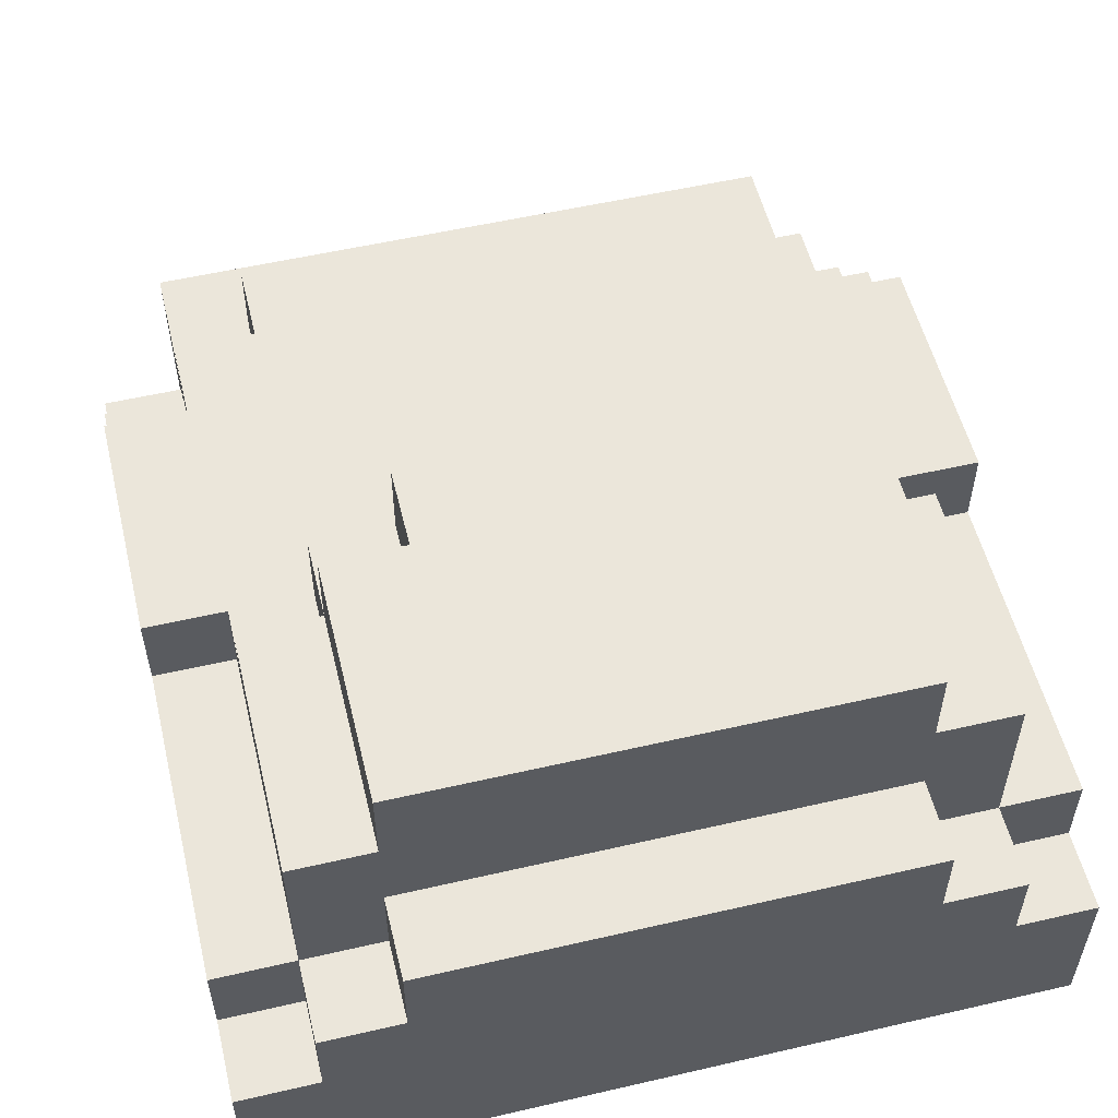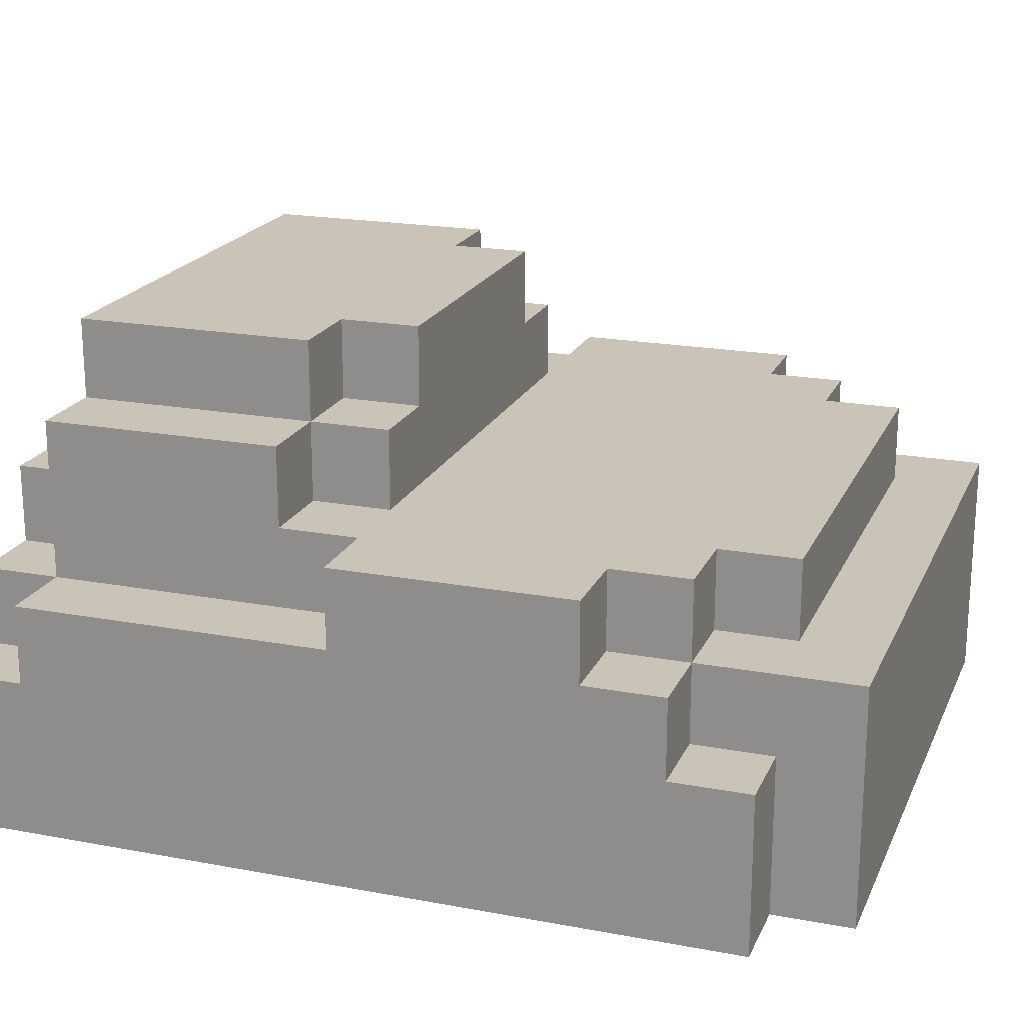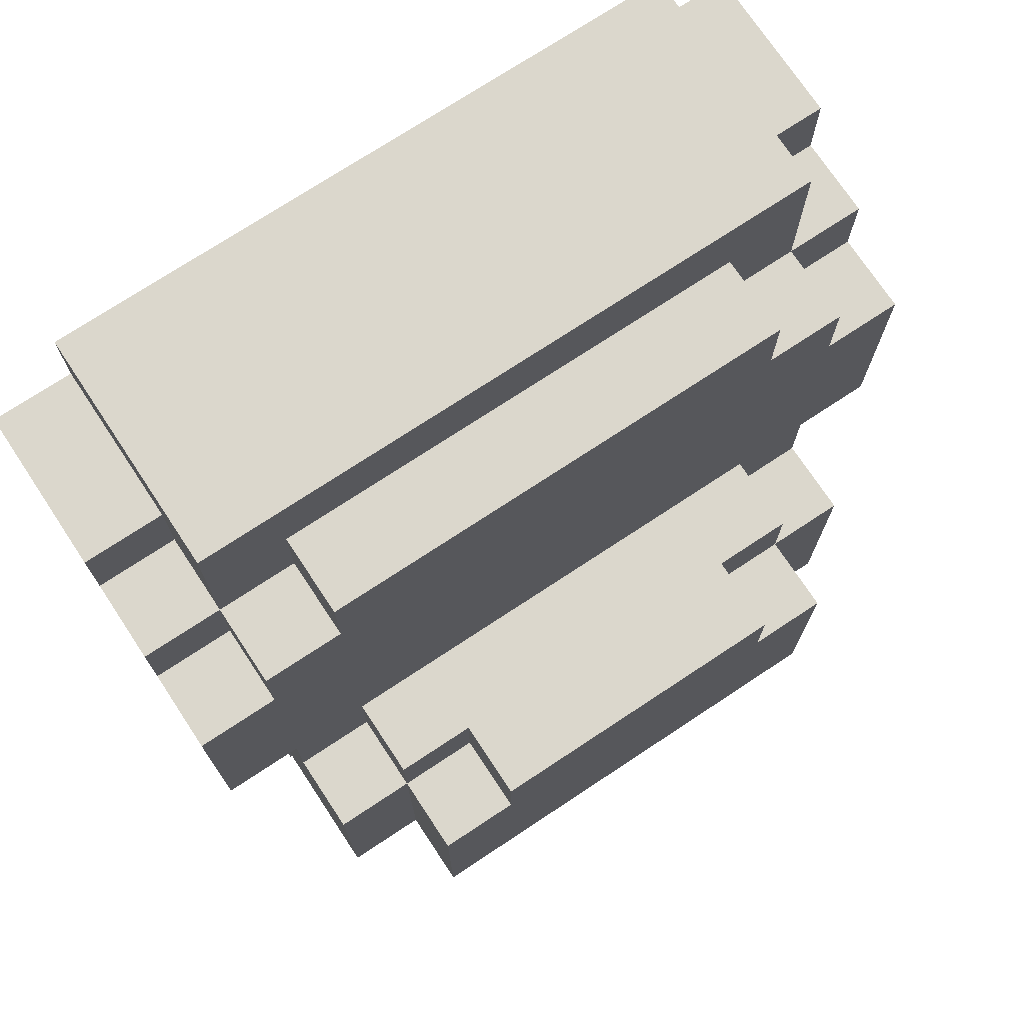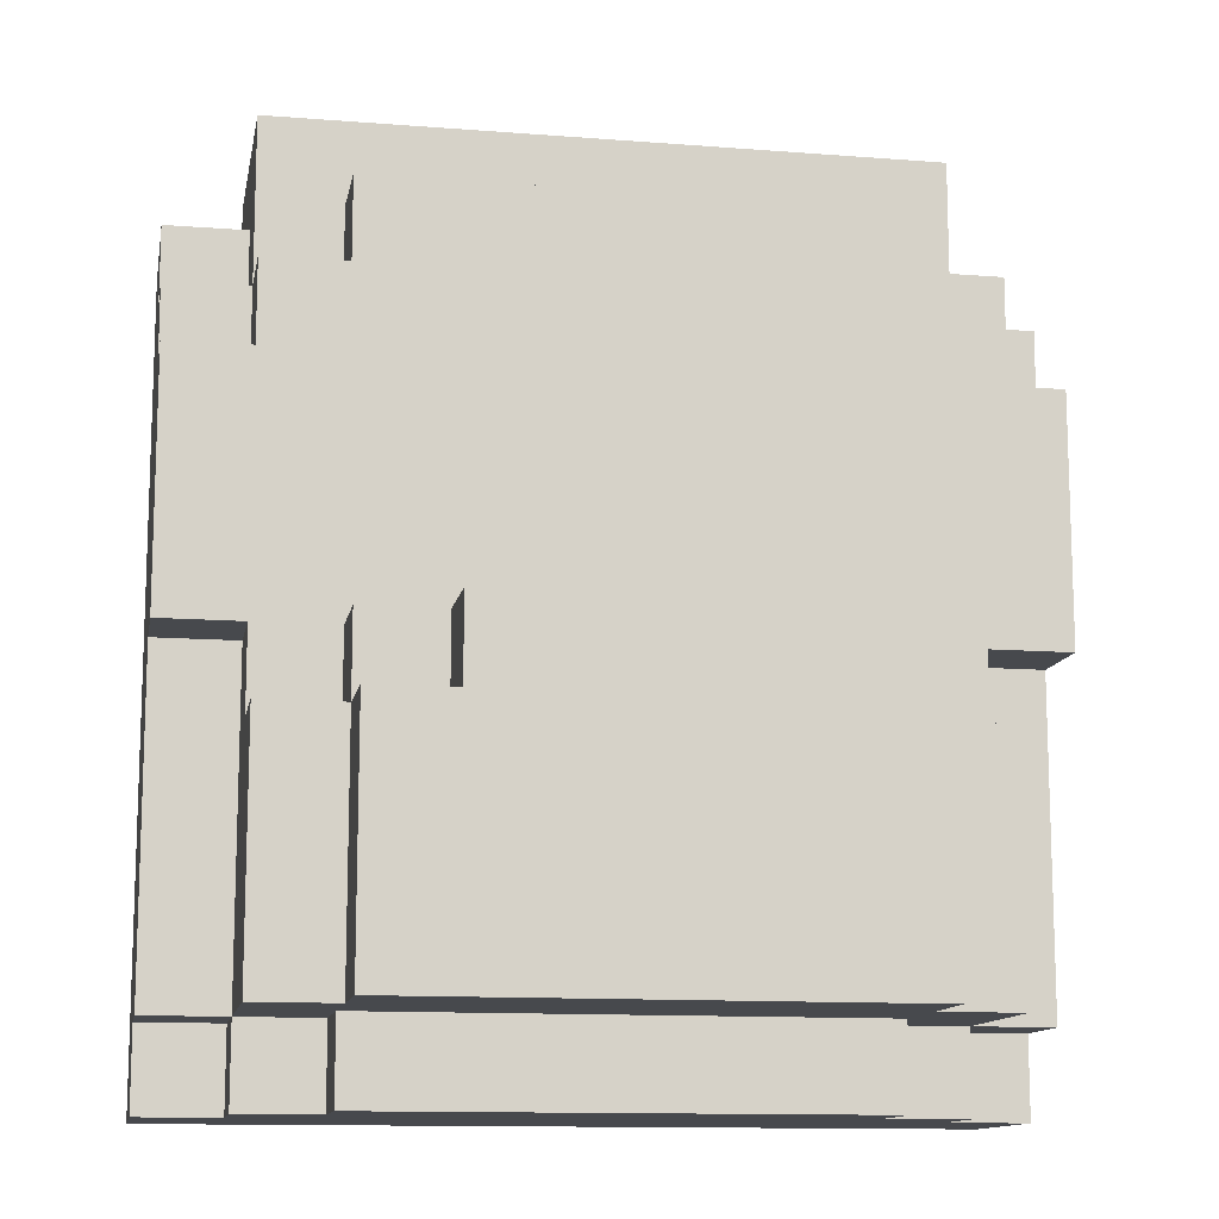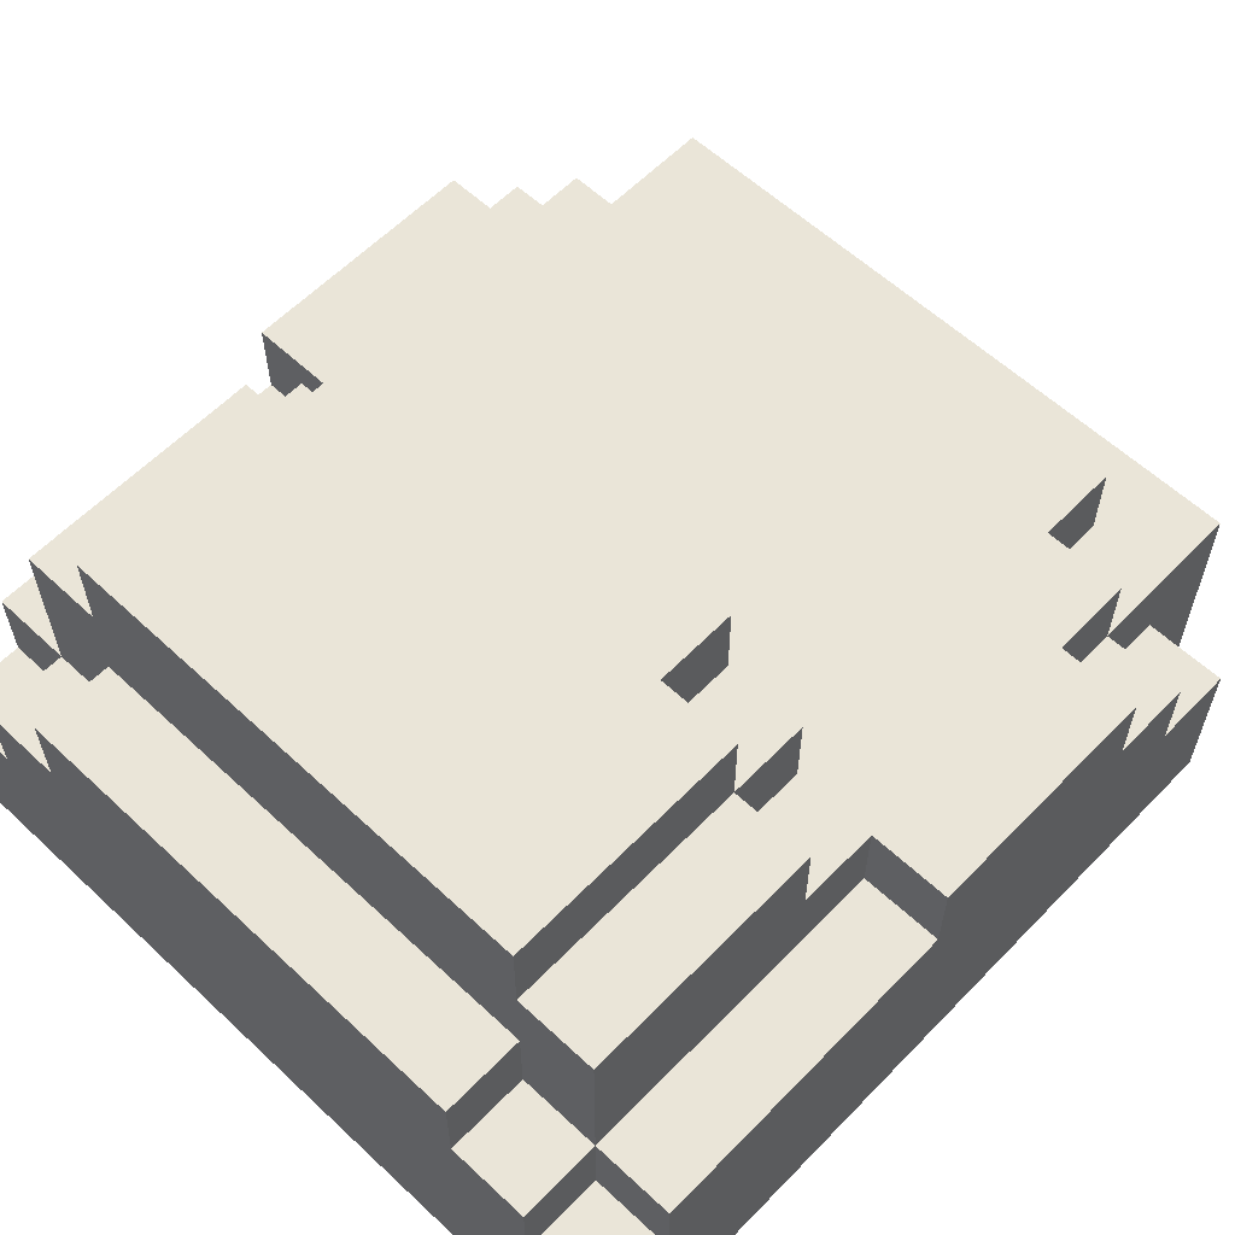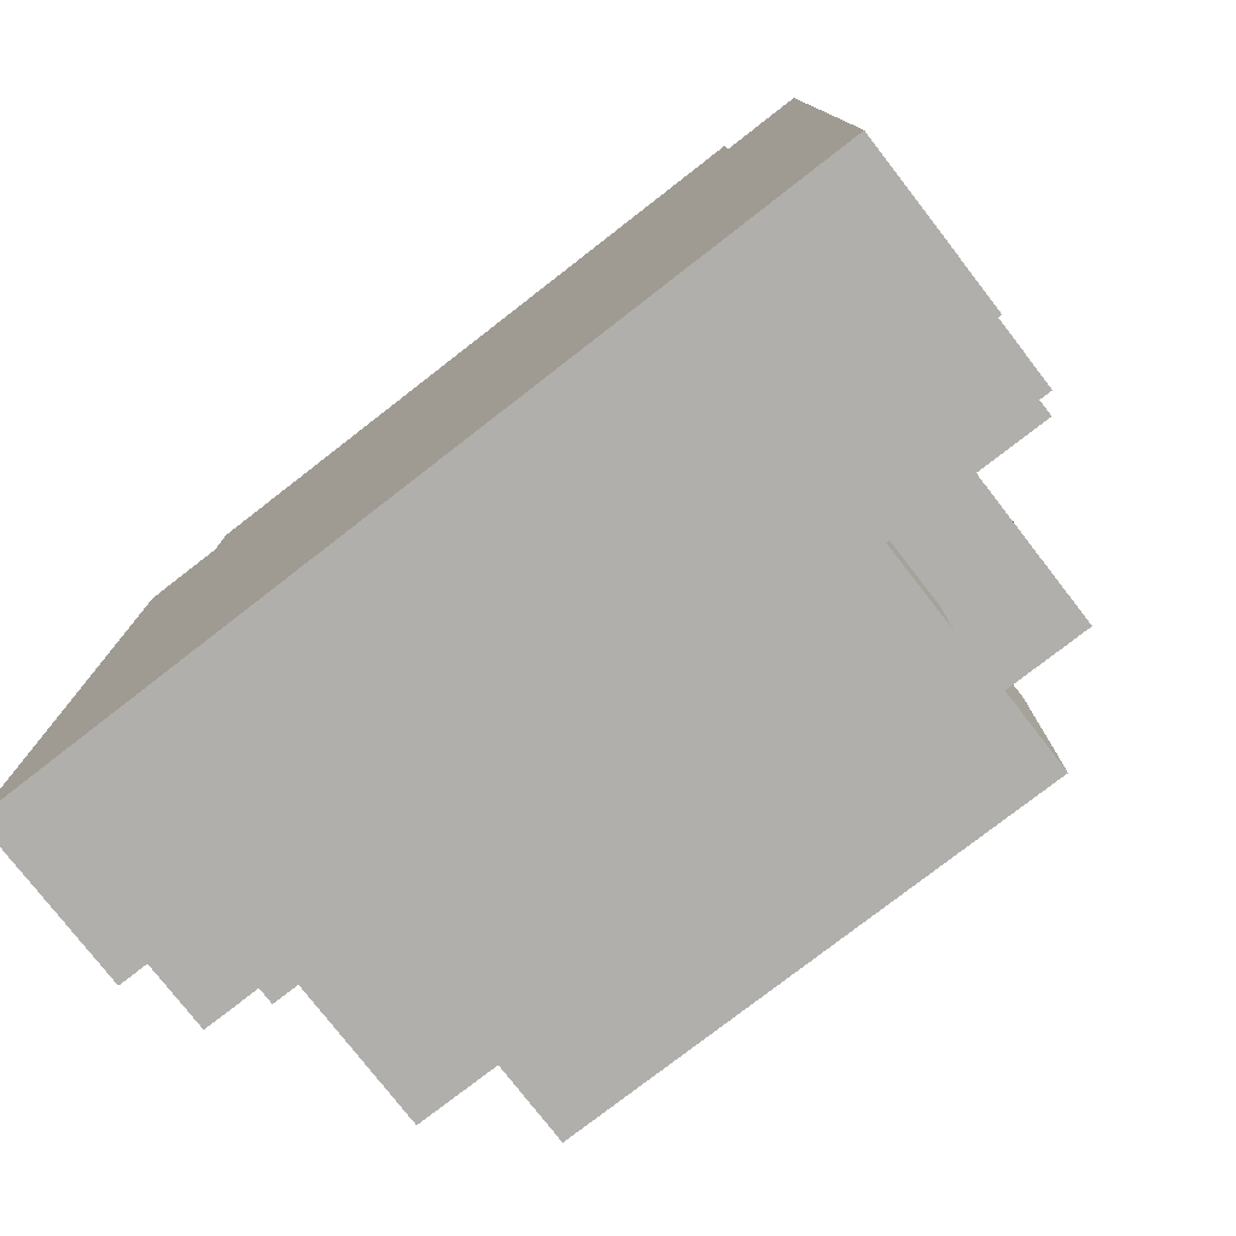
<metadata>
{"format":"obj","ext":"obj","renderer":"f3d","projection":"perspective","resolution":1024,"background":"white","views":[{"elev":54.8,"azim":-13.7,"up":"+Z"},{"elev":20.0,"azim":109.0,"up":"+Z"},{"elev":73.4,"azim":-33.5,"up":"+Y"},{"elev":-12.4,"azim":-10.4,"up":"+Y"},{"elev":59.4,"azim":43.7,"up":"+Z"},{"elev":-78.1,"azim":-142.2,"up":"+Y"}]}
</metadata>
<code>
o
v -0.4 1.6 -2.1
v -0.4 1.6 -2.3
v -0.4 1.7 -2
v -0.4 1.7 -2.1
v -0.4 2.1 -1.9
v -0.4 2.1 -2
v -0.4 2.4 -1.9
v -0.4 2.4 -2
v -0.4 2.5 -2
v -0.4 2.5 -2.1
v -0.4 2.6 -2.1
v -0.4 2.6 -2.3
v -0.3 1.6 -2
v -0.3 1.6 -2.1
v -0.3 1.7 -1.8
v -0.3 1.7 -2
v -0.3 1.7 -2.1
v -0.3 2 -1.8
v -0.3 2 -1.9
v -0.3 2.1 -1.9
v -0.3 2.1 -2
v -0.3 2.4 -1.9
v -0.3 2.4 -2
v -0.3 2.5 -1.9
v -0.3 2.5 -2
v -0.3 2.5 -2.1
v -0.3 2.6 -2.1
v -0.3 2.6 -2.3
v -0.3 2.7 -2
v -0.3 2.7 -2.3
v -0.2 1.6 -1.9
v -0.2 1.6 -2
v -0.2 1.7 -1.7
v -0.2 1.7 -1.8
v -0.2 1.7 -1.9
v -0.2 1.7 -2
v -0.2 2 -1.7
v -0.2 2 -1.8
v -0.2 2 -1.9
v -0.2 2.1 -1.8
v -0.2 2.1 -1.9
v -0.2 2.5 -1.9
v -0.2 2.5 -2
v -0.2 2.6 -1.9
v -0.2 2.6 -2
v -0.1 2 -1.7
v -0.1 2 -1.8
v -0.1 2.1 -1.7
v -0.1 2.1 -1.8
v 0.3 2 -1.7
v 0.3 2 -1.8
v 0.3 2.1 -1.7
v 0.3 2.1 -1.8
v 0.4 1.6 -1.9
v 0.4 1.6 -2
v 0.4 1.7 -1.7
v 0.4 1.7 -1.8
v 0.4 1.7 -1.9
v 0.4 1.7 -2
v 0.4 2 -1.7
v 0.4 2 -1.8
v 0.4 2 -1.9
v 0.4 2.1 -1.8
v 0.4 2.1 -1.9
v 0.4 2.5 -1.9
v 0.4 2.5 -2
v 0.4 2.6 -1.9
v 0.4 2.6 -2
v 0.5 1.6 -2
v 0.5 1.6 -2.1
v 0.5 1.7 -1.8
v 0.5 1.7 -2
v 0.5 1.7 -2.1
v 0.5 2 -1.8
v 0.5 2 -1.9
v 0.5 2.1 -1.9
v 0.5 2.1 -2
v 0.5 2.4 -1.9
v 0.5 2.4 -2
v 0.5 2.5 -1.9
v 0.5 2.5 -2
v 0.5 2.5 -2.1
v 0.5 2.6 -2.1
v 0.5 2.6 -2.3
v 0.5 2.7 -2
v 0.5 2.7 -2.3
v 0.6 1.6 -2.1
v 0.6 1.6 -2.3
v 0.6 1.7 -2
v 0.6 1.7 -2.1
v 0.6 2.1 -1.9
v 0.6 2.1 -2
v 0.6 2.4 -1.9
v 0.6 2.4 -2
v 0.6 2.5 -2
v 0.6 2.5 -2.1
v 0.6 2.6 -2.1
v 0.6 2.6 -2.3
v -0.2 1.7 -1.7
v -0.2 2 -1.7
v -0.1 2 -1.7
v -0.1 2.1 -1.7
v 0.3 2 -1.7
v 0.3 2.1 -1.7
v 0.4 1.7 -1.7
v 0.4 2 -1.7
v -0.3 1.7 -1.8
v -0.3 2 -1.8
v -0.2 1.7 -1.8
v -0.2 2 -1.8
v -0.2 2.1 -1.8
v -0.1 2 -1.8
v -0.1 2.1 -1.8
v 0.3 2 -1.8
v 0.3 2.1 -1.8
v 0.4 1.7 -1.8
v 0.4 2 -1.8
v 0.4 2.1 -1.8
v 0.5 1.7 -1.8
v 0.5 2 -1.8
v -0.4 2.1 -1.9
v -0.4 2.4 -1.9
v -0.3 2 -1.9
v -0.3 2.1 -1.9
v -0.3 2.2 -1.9
v -0.3 2.3 -1.9
v -0.3 2.4 -1.9
v -0.3 2.5 -1.9
v -0.2 1.6 -1.9
v -0.2 1.7 -1.9
v -0.2 2 -1.9
v -0.2 2.1 -1.9
v -0.2 2.2 -1.9
v -0.2 2.3 -1.9
v -0.2 2.4 -1.9
v -0.2 2.5 -1.9
v -0.2 2.6 -1.9
v -0.1 2.1 -1.9
v -0.1 2.4 -1.9
v 0.3 2.1 -1.9
v 0.3 2.4 -1.9
v 0.4 1.6 -1.9
v 0.4 1.7 -1.9
v 0.4 2 -1.9
v 0.4 2.1 -1.9
v 0.4 2.2 -1.9
v 0.4 2.3 -1.9
v 0.4 2.4 -1.9
v 0.4 2.5 -1.9
v 0.4 2.6 -1.9
v 0.5 2 -1.9
v 0.5 2.1 -1.9
v 0.5 2.2 -1.9
v 0.5 2.3 -1.9
v 0.5 2.4 -1.9
v 0.5 2.5 -1.9
v 0.6 2.1 -1.9
v 0.6 2.4 -1.9
v -0.4 1.7 -2
v -0.4 2.1 -2
v -0.4 2.4 -2
v -0.4 2.5 -2
v -0.3 1.6 -2
v -0.3 1.7 -2
v -0.3 2.1 -2
v -0.3 2.4 -2
v -0.3 2.5 -2
v -0.3 2.7 -2
v -0.2 1.6 -2
v -0.2 1.7 -2
v -0.2 2.5 -2
v -0.2 2.6 -2
v 0.4 1.6 -2
v 0.4 1.7 -2
v 0.4 2.5 -2
v 0.4 2.6 -2
v 0.5 1.6 -2
v 0.5 1.7 -2
v 0.5 2.1 -2
v 0.5 2.4 -2
v 0.5 2.5 -2
v 0.5 2.7 -2
v 0.6 1.7 -2
v 0.6 2.1 -2
v 0.6 2.4 -2
v 0.6 2.5 -2
v -0.4 1.6 -2.1
v -0.4 1.7 -2.1
v -0.4 2.5 -2.1
v -0.4 2.6 -2.1
v -0.3 1.6 -2.1
v -0.3 1.7 -2.1
v -0.3 2.5 -2.1
v -0.3 2.6 -2.1
v 0.5 1.6 -2.1
v 0.5 1.7 -2.1
v 0.5 2.5 -2.1
v 0.5 2.6 -2.1
v 0.6 1.6 -2.1
v 0.6 1.7 -2.1
v 0.6 2.5 -2.1
v 0.6 2.6 -2.1
v -0.4 1.6 -2.3
v -0.4 2.6 -2.3
v -0.3 2.6 -2.3
v -0.3 2.7 -2.3
v 0.5 2.6 -2.3
v 0.5 2.7 -2.3
v 0.6 1.6 -2.3
v 0.6 2.6 -2.3
v -0.2 1.6 -1.9
v 0.4 1.6 -1.9
v -0.3 1.6 -2
v -0.2 1.6 -2
v 0.4 1.6 -2
v 0.5 1.6 -2
v -0.4 1.6 -2.1
v -0.3 1.6 -2.1
v 0.5 1.6 -2.1
v 0.6 1.6 -2.1
v -0.4 1.6 -2.3
v 0.6 1.6 -2.3
v -0.2 1.7 -1.7
v 0.4 1.7 -1.7
v -0.3 1.7 -1.8
v -0.2 1.7 -1.8
v 0.4 1.7 -1.8
v 0.5 1.7 -1.8
v -0.2 1.7 -1.9
v 0.4 1.7 -1.9
v -0.4 1.7 -2
v -0.3 1.7 -2
v -0.2 1.7 -2
v 0.4 1.7 -2
v 0.5 1.7 -2
v 0.6 1.7 -2
v -0.4 1.7 -2.1
v -0.3 1.7 -2.1
v 0.5 1.7 -2.1
v 0.6 1.7 -2.1
v -0.4 2.1 -1.9
v -0.3 2.1 -1.9
v 0.5 2.1 -1.9
v 0.6 2.1 -1.9
v -0.4 2.1 -2
v -0.3 2.1 -2
v 0.5 2.1 -2
v 0.6 2.1 -2
v -0.2 2 -1.7
v -0.1 2 -1.7
v 0.3 2 -1.7
v 0.4 2 -1.7
v -0.3 2 -1.8
v -0.2 2 -1.8
v -0.1 2 -1.8
v 0.3 2 -1.8
v 0.4 2 -1.8
v 0.5 2 -1.8
v -0.3 2 -1.9
v -0.2 2 -1.9
v 0.4 2 -1.9
v 0.5 2 -1.9
v -0.1 2.1 -1.7
v 0.3 2.1 -1.7
v -0.2 2.1 -1.8
v -0.1 2.1 -1.8
v 0.3 2.1 -1.8
v 0.4 2.1 -1.8
v -0.2 2.1 -1.9
v -0.1 2.1 -1.9
v 0.3 2.1 -1.9
v 0.4 2.1 -1.9
v -0.4 2.4 -1.9
v -0.3 2.4 -1.9
v 0.5 2.4 -1.9
v 0.6 2.4 -1.9
v -0.4 2.4 -2
v -0.3 2.4 -2
v 0.5 2.4 -2
v 0.6 2.4 -2
v -0.3 2.5 -1.9
v -0.2 2.5 -1.9
v 0.4 2.5 -1.9
v 0.5 2.5 -1.9
v -0.4 2.5 -2
v -0.3 2.5 -2
v -0.2 2.5 -2
v 0.4 2.5 -2
v 0.5 2.5 -2
v 0.6 2.5 -2
v -0.4 2.5 -2.1
v -0.3 2.5 -2.1
v 0.5 2.5 -2.1
v 0.6 2.5 -2.1
v -0.2 2.6 -1.9
v 0.4 2.6 -1.9
v -0.2 2.6 -2
v 0.4 2.6 -2
v -0.4 2.6 -2.1
v -0.3 2.6 -2.1
v 0.5 2.6 -2.1
v 0.6 2.6 -2.1
v -0.4 2.6 -2.3
v -0.3 2.6 -2.3
v 0.5 2.6 -2.3
v 0.6 2.6 -2.3
v -0.3 2.7 -2
v 0.5 2.7 -2
v -0.3 2.7 -2.3
v 0.5 2.7 -2.3
f 4 2 1
f 6 4 3
f 7 6 5
f 8 4 6
f 8 6 7
f 9 4 8
f 10 2 4
f 10 4 9
f 11 2 10
f 12 2 11
f 16 14 13
f 17 14 16
f 18 16 15
f 19 16 18
f 20 16 19
f 21 16 20
f 24 23 22
f 25 23 24
f 27 26 25
f 29 27 25
f 29 28 27
f 30 28 29
f 35 32 31
f 36 32 35
f 37 34 33
f 38 34 37
f 40 39 38
f 41 39 40
f 44 43 42
f 45 43 44
f 48 47 46
f 49 47 48
f 50 51 52
f 52 51 53
f 54 55 58
f 58 55 59
f 56 57 60
f 60 57 61
f 61 62 63
f 63 62 64
f 65 66 67
f 67 66 68
f 69 70 72
f 72 70 73
f 71 72 74
f 74 72 75
f 75 72 76
f 76 72 77
f 78 79 80
f 80 79 81
f 81 82 83
f 81 83 85
f 83 84 85
f 85 84 86
f 87 88 90
f 89 90 92
f 91 92 93
f 92 90 94
f 93 92 94
f 94 90 95
f 90 88 96
f 95 90 96
f 96 88 97
f 97 88 98
f 101 100 99
f 103 101 99
f 103 102 101
f 104 102 103
f 105 103 99
f 106 103 105
f 109 108 107
f 110 108 109
f 112 111 110
f 113 111 112
f 117 115 114
f 118 115 117
f 119 117 116
f 120 117 119
f 124 122 121
f 125 122 124
f 126 122 125
f 127 122 126
f 131 124 123
f 132 125 124
f 132 124 131
f 133 126 125
f 133 125 132
f 134 127 126
f 134 126 133
f 135 128 127
f 135 127 134
f 136 128 135
f 138 133 132
f 138 134 133
f 138 135 134
f 139 137 136
f 139 135 138
f 139 136 135
f 140 139 138
f 141 137 139
f 141 139 140
f 142 130 129
f 143 130 142
f 145 141 140
f 146 141 145
f 147 141 146
f 148 137 141
f 148 141 147
f 149 137 148
f 150 137 149
f 151 145 144
f 152 146 145
f 152 145 151
f 153 147 146
f 153 146 152
f 154 148 147
f 154 147 153
f 155 149 148
f 155 148 154
f 156 149 155
f 157 154 153
f 157 155 154
f 157 153 152
f 158 155 157
f 164 160 159
f 165 160 164
f 166 162 161
f 167 162 166
f 169 164 163
f 170 164 169
f 171 168 167
f 172 168 171
f 176 168 172
f 177 174 173
f 178 174 177
f 181 176 175
f 182 168 176
f 182 176 181
f 183 179 178
f 184 179 183
f 185 181 180
f 186 181 185
f 191 188 187
f 192 188 191
f 193 190 189
f 194 190 193
f 199 196 195
f 200 196 199
f 201 198 197
f 202 198 201
f 203 204 205
f 203 205 207
f 205 206 207
f 207 206 208
f 203 207 209
f 209 207 210
f 214 212 211
f 215 212 214
f 218 214 213
f 218 216 215
f 218 215 214
f 219 216 218
f 221 218 217
f 221 220 219
f 221 219 218
f 222 220 221
f 226 224 223
f 227 224 226
f 229 226 225
f 229 228 227
f 229 227 226
f 230 228 229
f 232 229 225
f 233 229 232
f 234 228 230
f 235 228 234
f 237 232 231
f 238 232 237
f 239 236 235
f 240 236 239
f 245 242 241
f 246 242 245
f 247 244 243
f 248 244 247
f 249 250 254
f 254 250 255
f 251 252 256
f 256 252 257
f 253 254 259
f 259 254 260
f 257 258 261
f 261 258 262
f 263 264 266
f 266 264 267
f 265 266 269
f 267 268 269
f 266 267 269
f 269 268 270
f 270 268 271
f 271 268 272
f 273 274 277
f 277 274 278
f 275 276 279
f 279 276 280
f 281 282 286
f 286 282 287
f 283 284 288
f 288 284 289
f 285 286 291
f 291 286 292
f 289 290 293
f 293 290 294
f 295 296 297
f 297 296 298
f 299 300 303
f 303 300 304
f 301 302 305
f 305 302 306
f 307 308 309
f 309 308 310

</code>
